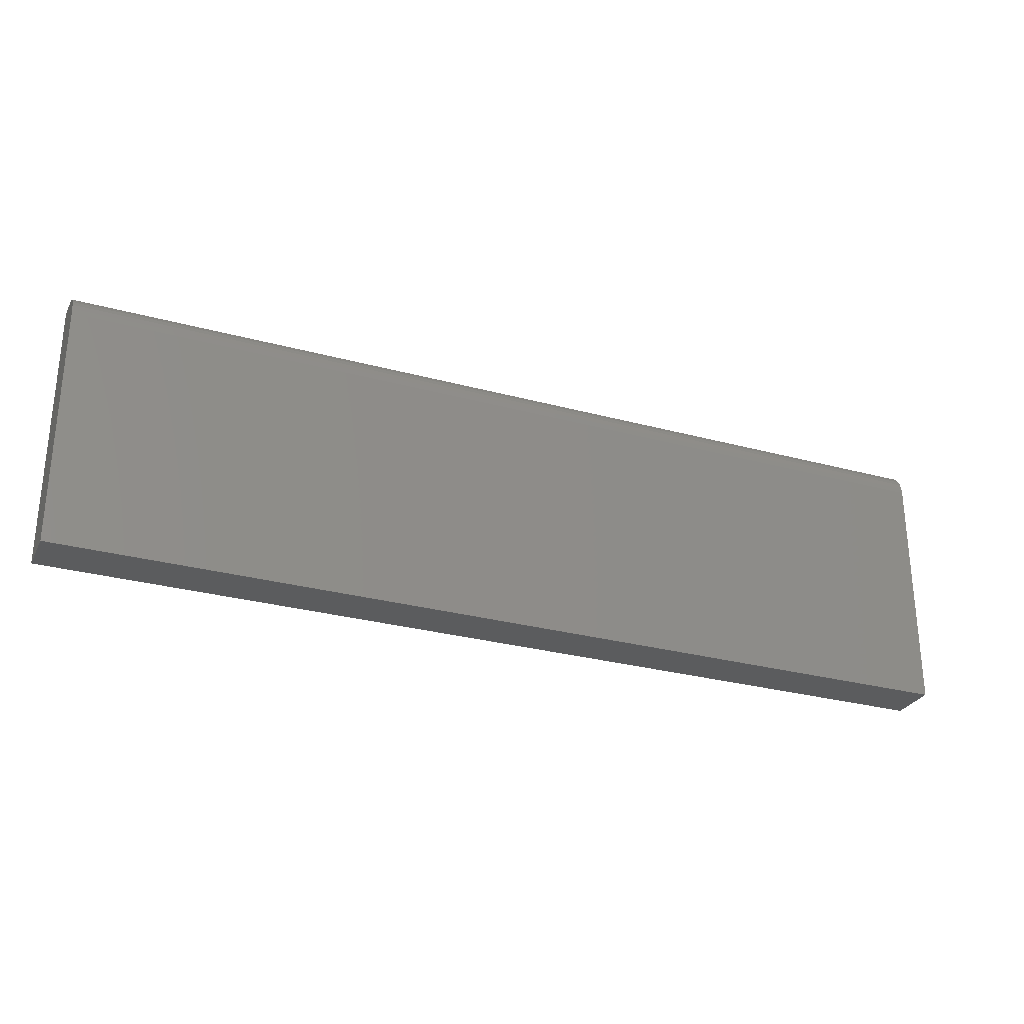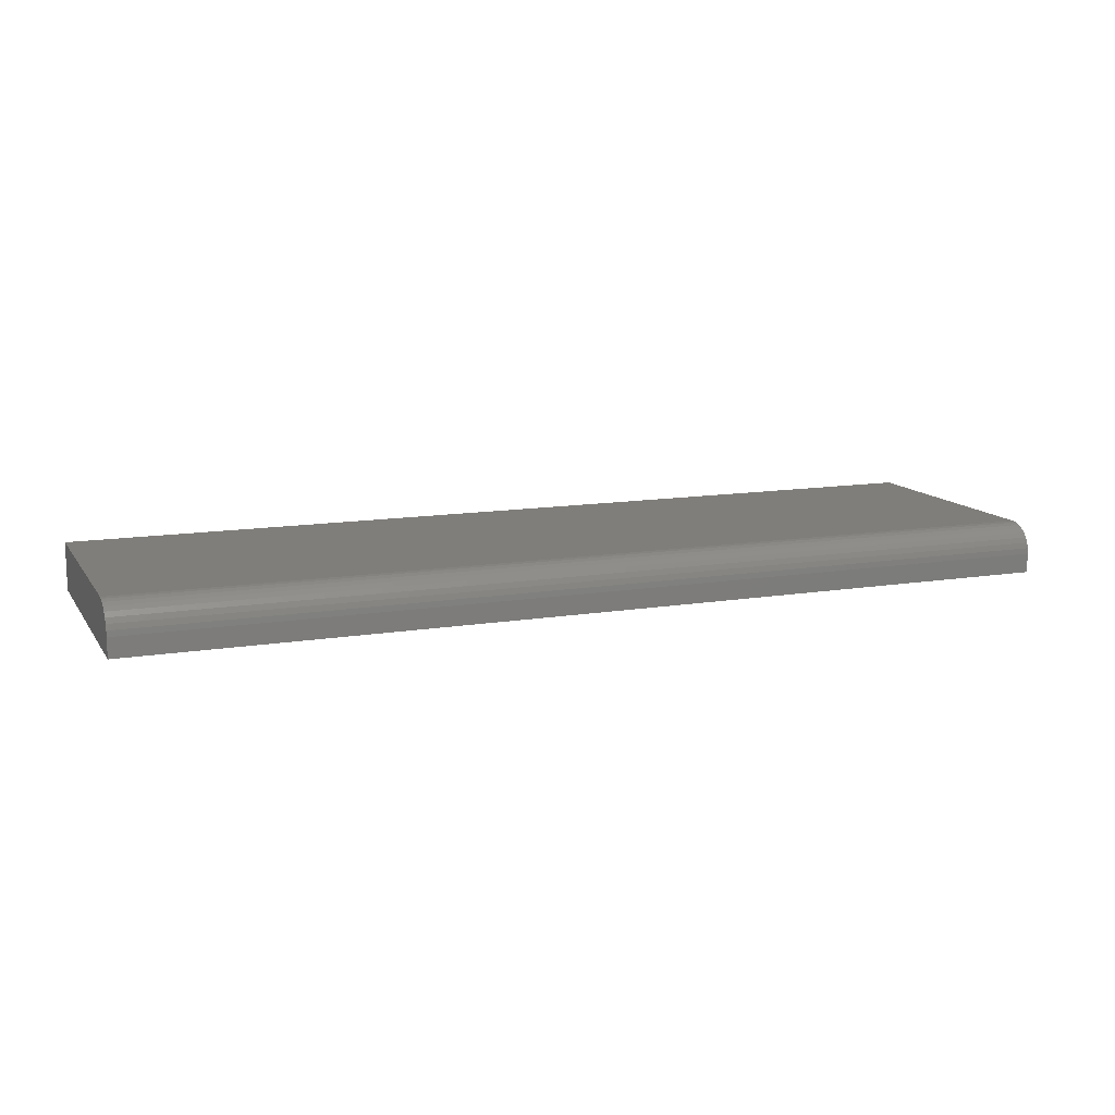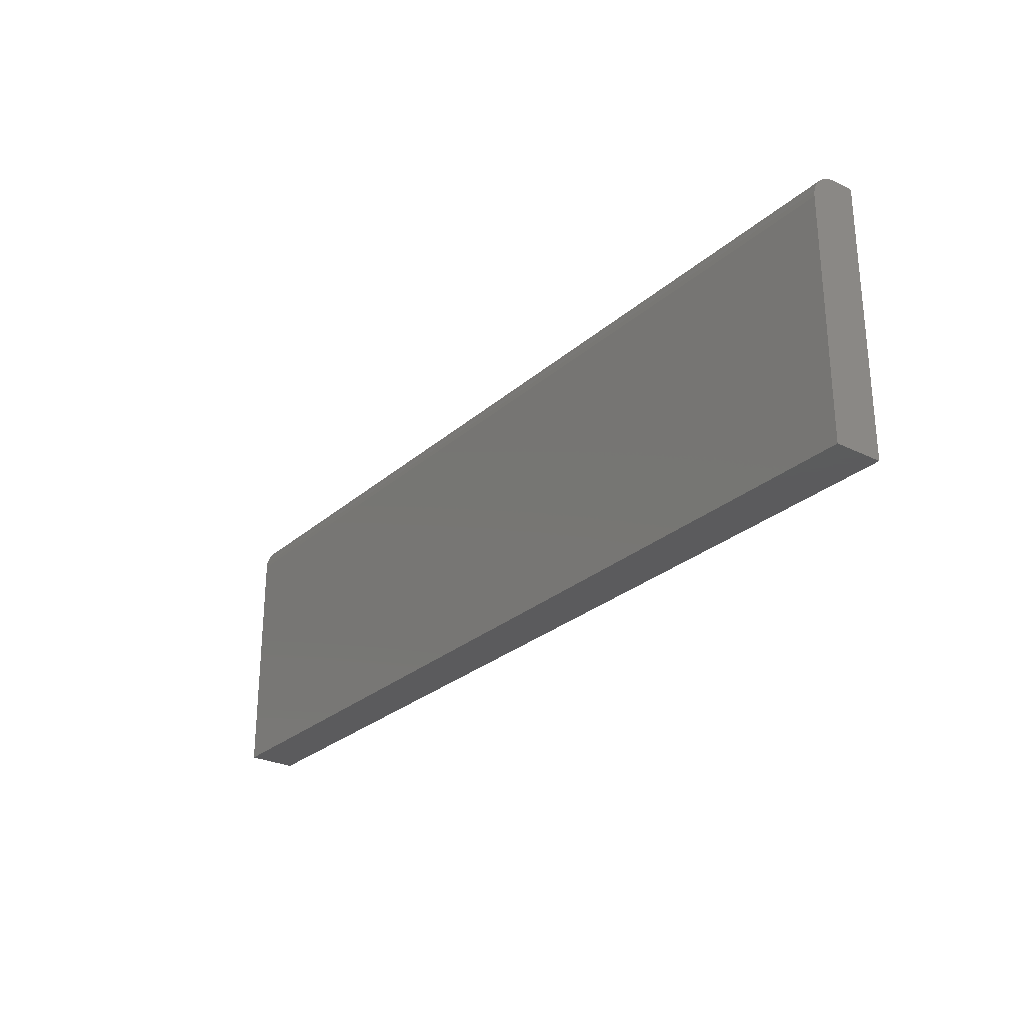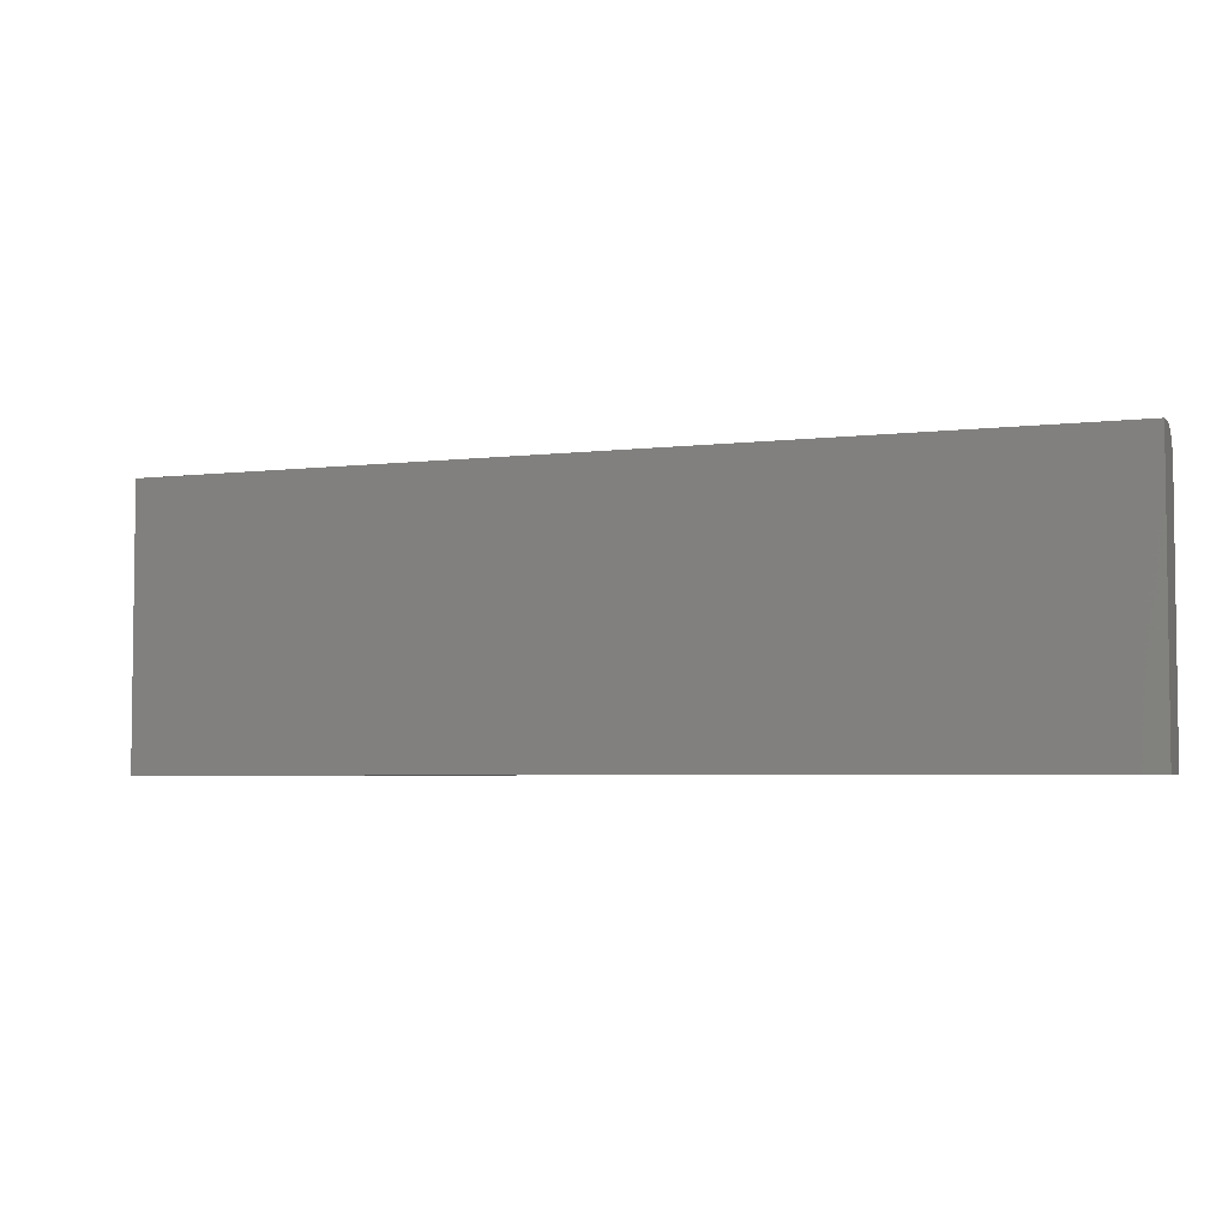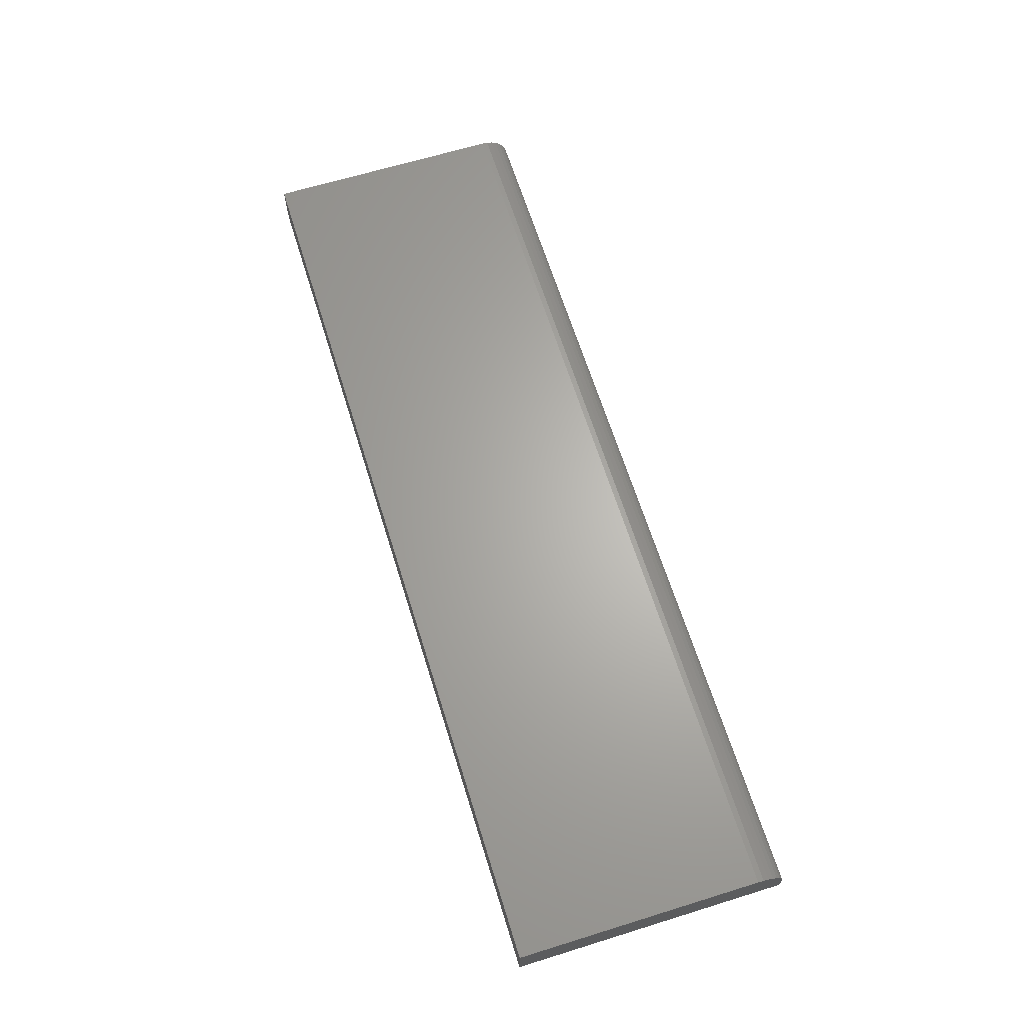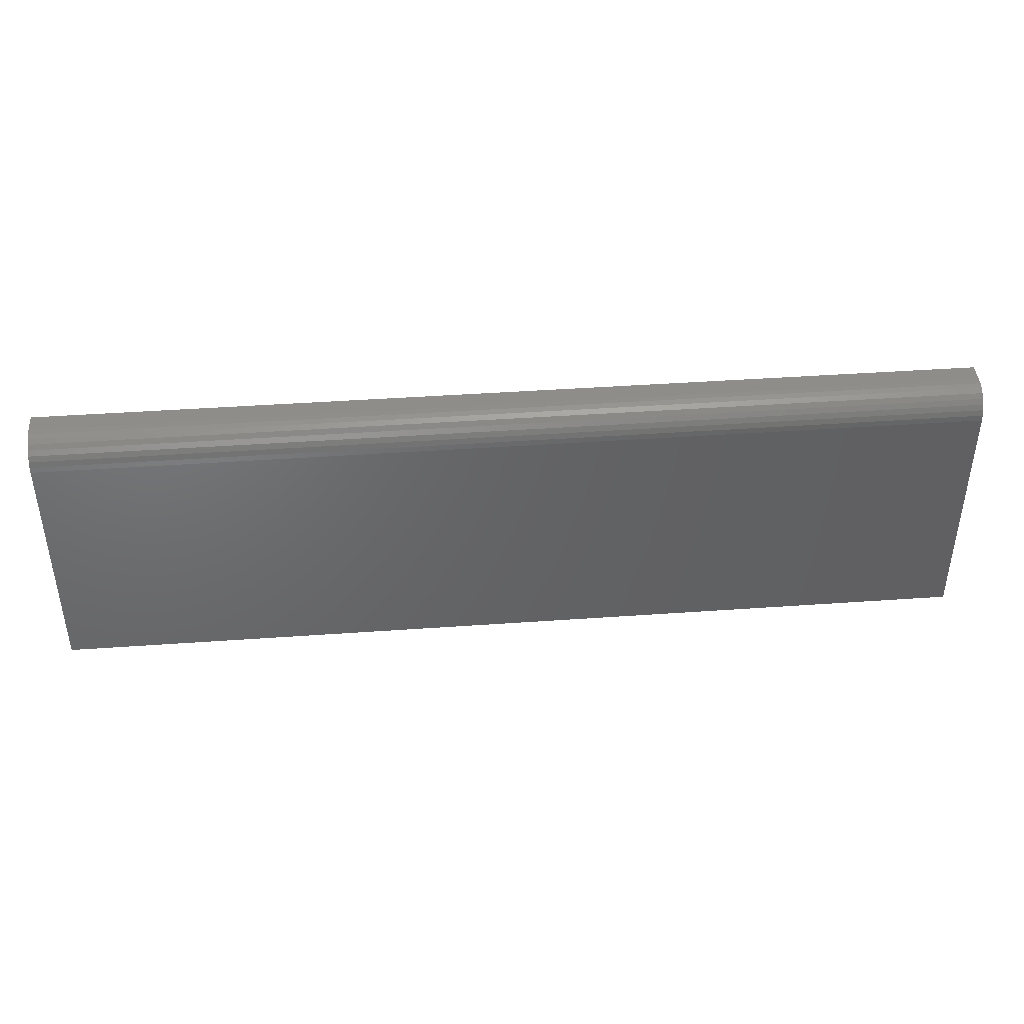
<metadata>
{"format":"stl","ext":"stl","renderer":"f3d","projection":"perspective","resolution":1024,"background":"white","views":[{"elev":-28.4,"azim":-22.4,"up":"+Y"},{"elev":12.3,"azim":158.7,"up":"+Z"},{"elev":-27.3,"azim":52.9,"up":"+Y"},{"elev":-4.4,"azim":-158.7,"up":"+Y"},{"elev":65.0,"azim":72.7,"up":"+Z"},{"elev":42.0,"azim":-4.9,"up":"+Y"}]}
</metadata>
<code>
# stl→obj: 24 verts, 44 faces
v -0.75 -0.2266 0.07812
v 0.75 -0.2266 0.07812
v -0.75 0.1687 0.07812
v 0.75 0.1687 0.07812
v -0.75 0.2018 0.0644
v -0.75 0.1866 0.07456
v -0.75 0.1947 0.07023
v -0.75 -0.2266 0
v -0.75 0.1778 0.07722
v -0.75 0.2155 0
v -0.75 0.2076 0.05729
v -0.75 0.212 0.04919
v -0.75 0.2146 0.04039
v -0.75 0.2155 0.03125
v 0.75 0.2155 0.03125
v 0.75 0.2155 0
v 0.75 0.2146 0.04039
v 0.75 0.212 0.04919
v 0.75 0.2076 0.05729
v 0.75 0.2018 0.0644
v 0.75 0.1947 0.07023
v 0.75 0.1866 0.07456
v 0.75 0.1778 0.07722
v 0.75 -0.2266 0
f 1 2 3
f 3 2 4
f 5 6 7
f 8 1 3
f 8 3 9
f 8 9 10
f 9 6 5
f 9 5 11
f 9 11 12
f 9 12 13
f 9 13 14
f 9 14 10
f 15 16 14
f 14 16 10
f 15 17 18
f 16 15 18
f 16 18 19
f 16 19 20
f 16 20 21
f 16 21 22
f 16 22 23
f 16 23 4
f 16 4 2
f 16 2 24
f 15 14 17
f 17 14 13
f 17 13 18
f 18 13 12
f 18 12 19
f 19 12 11
f 19 11 20
f 20 11 5
f 20 5 21
f 21 5 7
f 21 7 22
f 22 7 6
f 22 6 23
f 23 6 9
f 23 9 4
f 4 9 3
f 8 10 24
f 24 10 16
f 1 8 2
f 2 8 24

</code>
